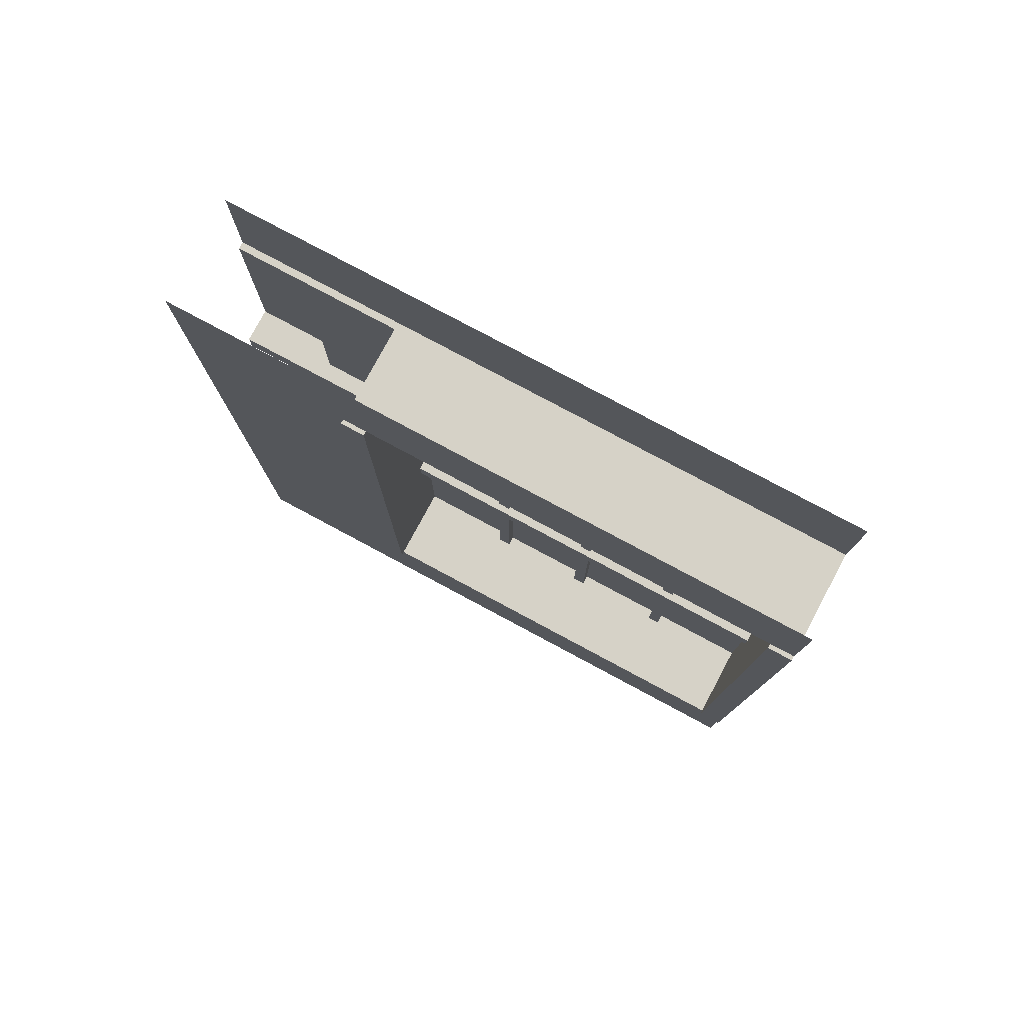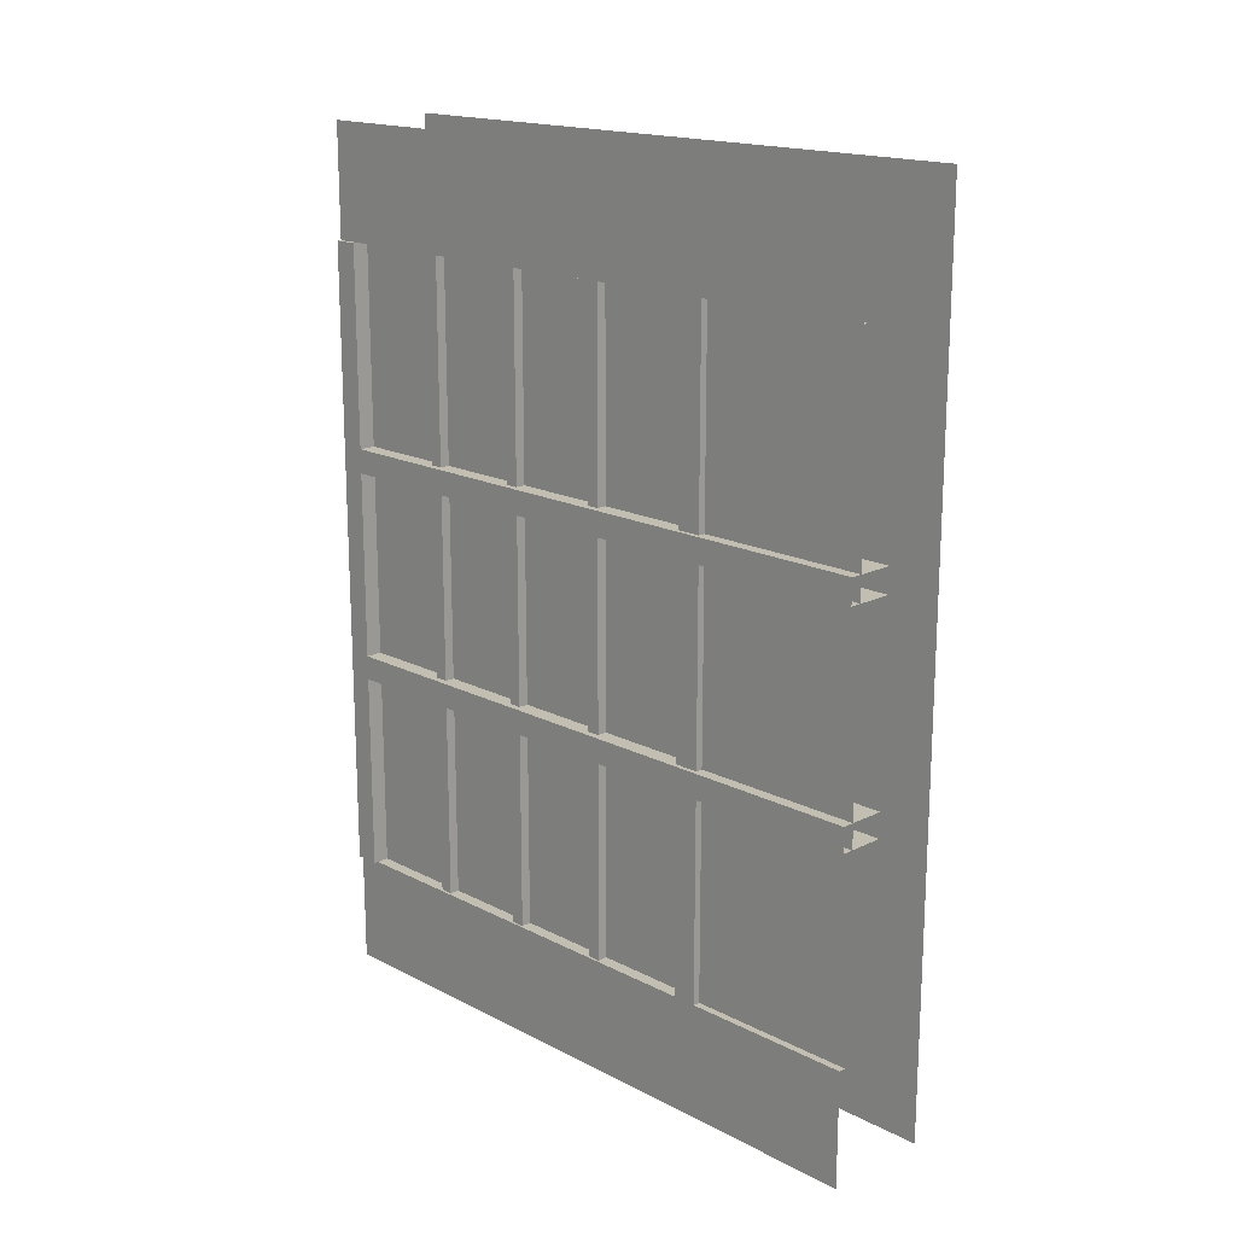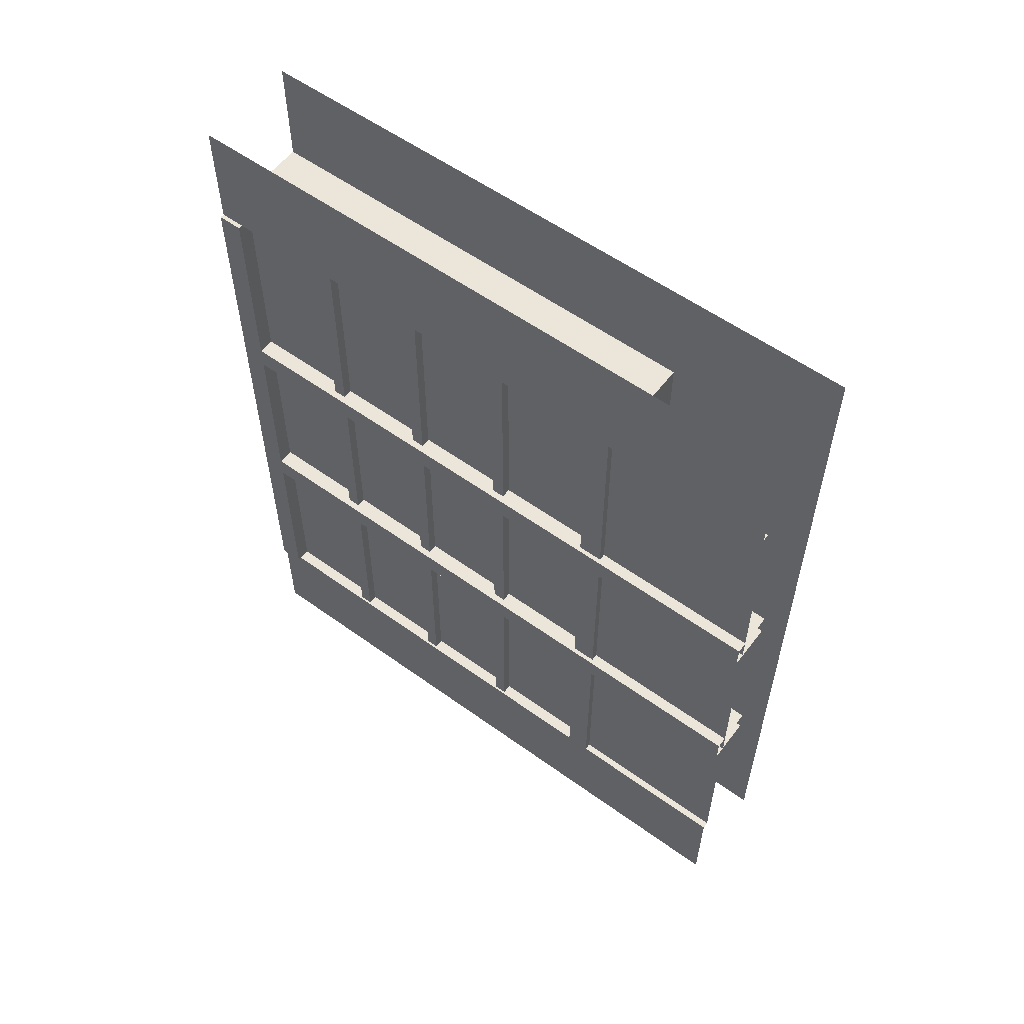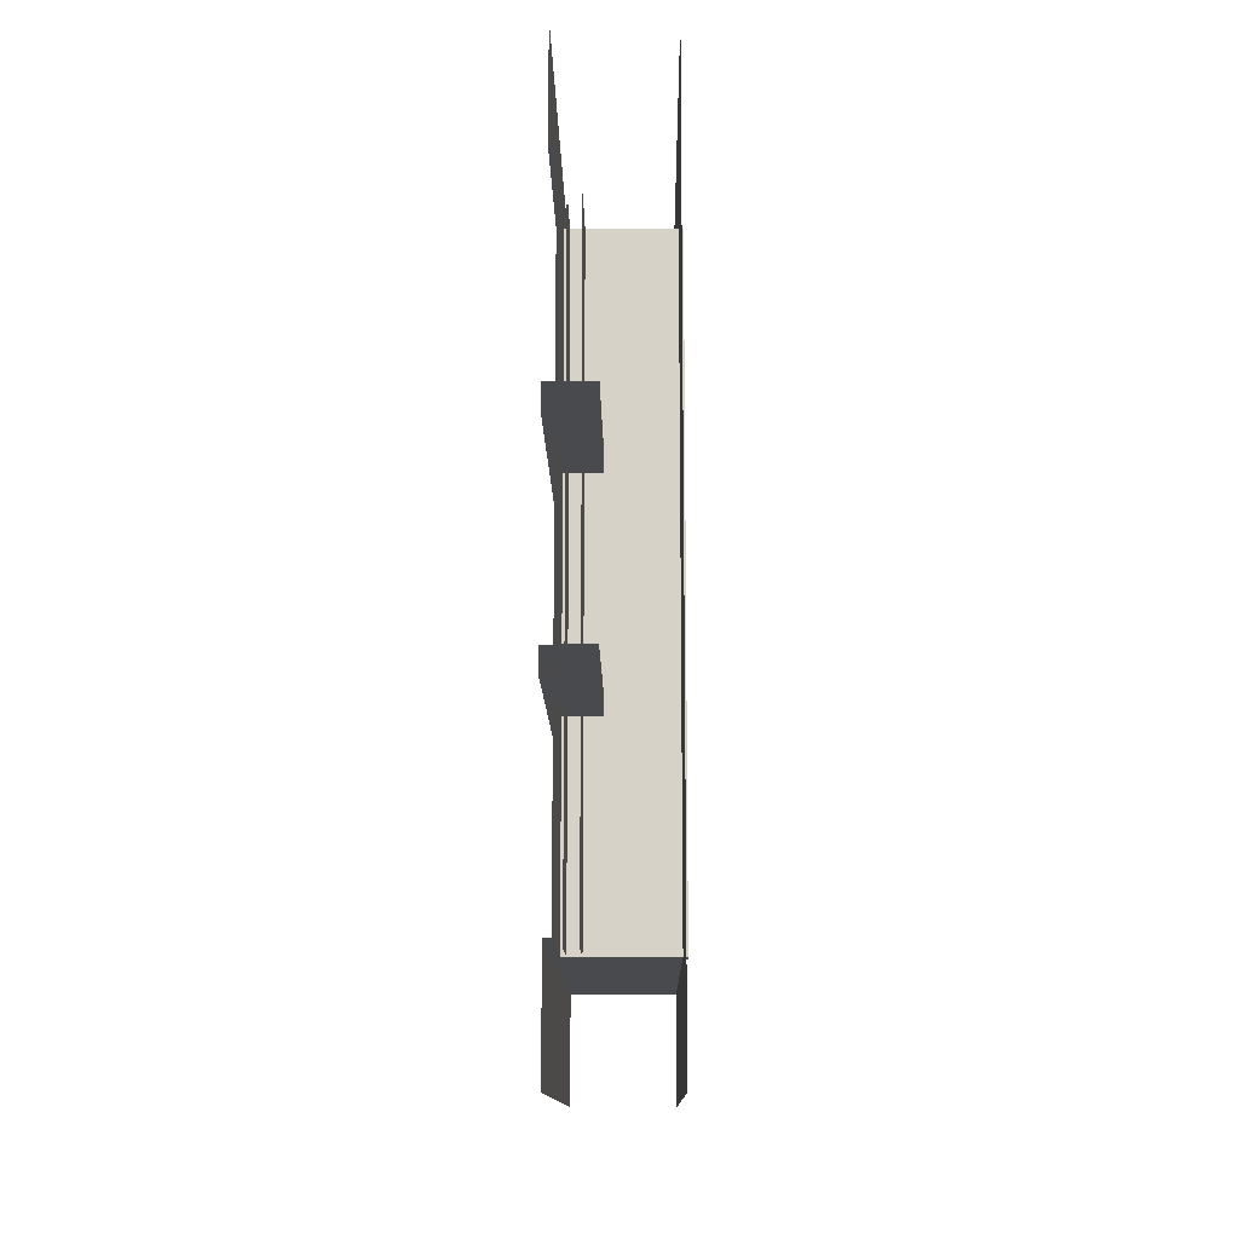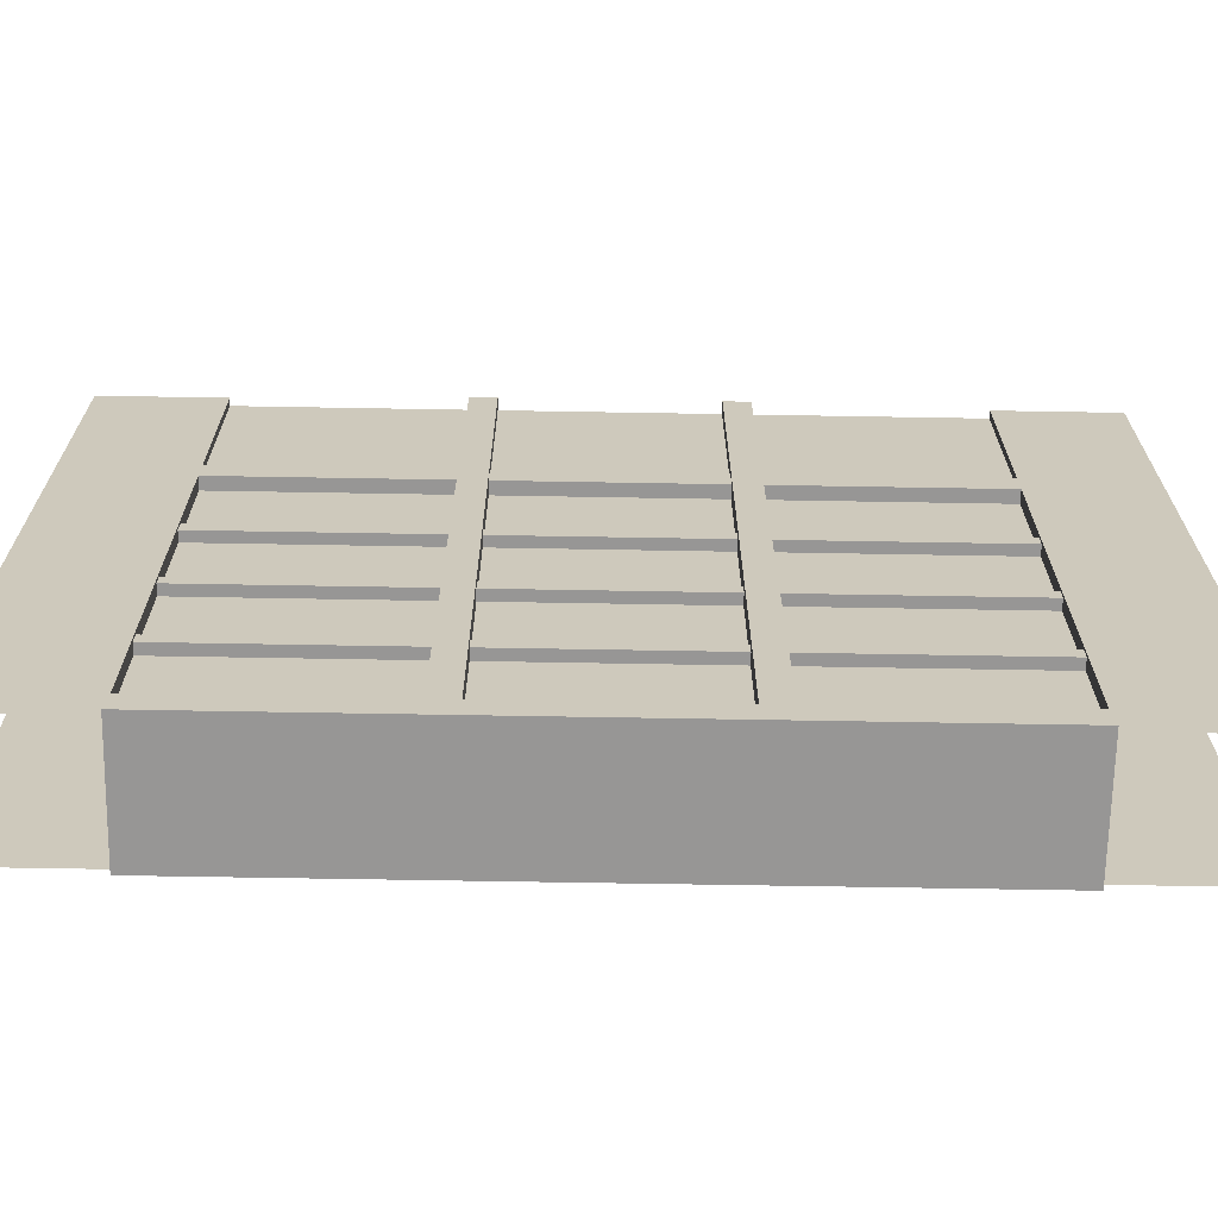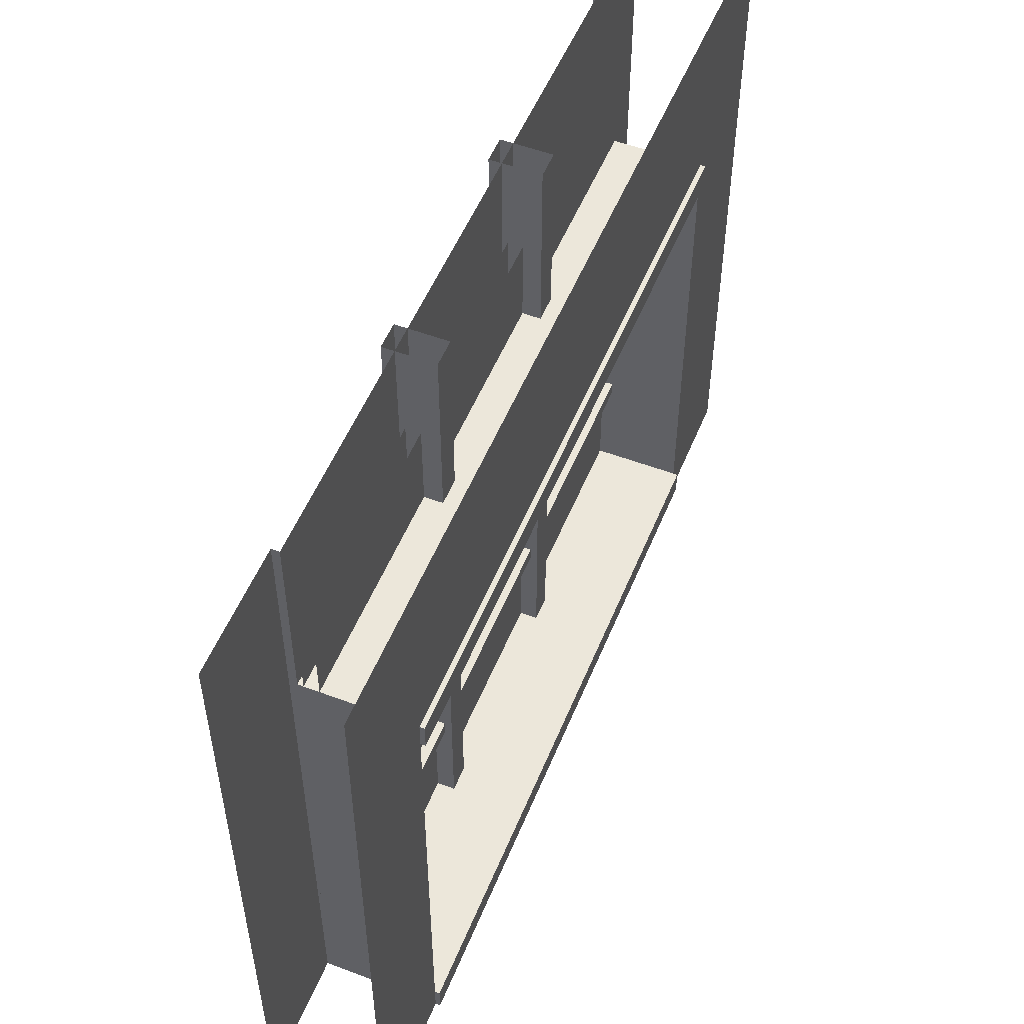
<metadata>
{"format":"obj","ext":"obj","renderer":"f3d","projection":"perspective","resolution":1024,"background":"white","views":[{"elev":78.5,"azim":-61.8,"up":"+Z"},{"elev":17.3,"azim":135.6,"up":"+Z"},{"elev":57.0,"azim":126.9,"up":"+Z"},{"elev":-13.0,"azim":-179.3,"up":"+Z"},{"elev":-67.9,"azim":89.0,"up":"+Y"},{"elev":53.1,"azim":-158.0,"up":"+Y"}]}
</metadata>
<code>
g default
v -50 300 0
v 0 300 0
v -50 300 -400
v 0 300 -400
v -50 300 -52.33
v -50 300 -347.7
v -2e-06 300 -52.33
v -2e-06 300 -347.7
v -50 214.9 -52.33
v -50 214.9 -347.7
v -2e-06 214.9 -52.33
v -2e-06 214.9 -347.7
v 0 0 0
v 0 -1.5e-05 -400
v -50 -1.5e-05 -52.33
v 0 -1.5e-05 -347.7
v -50 0 0
v -50 -1.5e-05 -400
v -50 -1.5e-05 -347.7
v 0 -1.5e-05 -52.33
v -11.84 -1.5e-05 -52.33
v -11.84 -1.5e-05 -347.7
v -11.84 214.9 -347.7
v -11.84 214.9 -52.33
v -3.271 300 -52.33
v -3.271 214.9 -52.33
v -3.271 214.9 -347.7
v -3.271 300 -347.7
v -52.01 -1.5e-05 -52.33
v 2.01 -1.5e-05 -52.33
v -52.01 11.37 -52.33
v 2.01 11.37 -52.33
v -52.01 11.37 -347.7
v 2.01 11.37 -347.7
v -52.01 -1.5e-05 -347.7
v 2.01 -1.5e-05 -347.7
v -19.52 11.37 -145.2
v 2.01 11.37 -145.2
v -19.52 11.37 -156.4
v 2.01 11.37 -156.4
v -19.52 11.37 -243.6
v 2.01 11.37 -243.6
v -19.52 11.37 -254.8
v 2.01 11.37 -254.8
v -19.52 300.1 -145.2
v 2.01 300.1 -145.2
v -19.52 300.1 -156.4
v 2.01 300.1 -156.4
v -19.52 299.9 -243.6
v 2.01 299.9 -243.6
v -19.52 299.9 -254.8
v 2.01 299.9 -254.8
v -16.42 57.76 -52.33
v -1.097 57.76 -52.33
v -16.42 63.78 -52.33
v -1.097 63.78 -52.33
v -16.42 63.78 -347.7
v -1.097 63.78 -347.7
v -16.42 57.76 -347.7
v -1.097 57.76 -347.7
v -16.42 107.2 -52.33
v -1.097 107.2 -52.33
v -16.42 113.2 -52.33
v -1.097 113.2 -52.33
v -16.42 113.2 -347.7
v -1.097 113.2 -347.7
v -16.42 107.2 -347.7
v -1.097 107.2 -347.7
v -16.42 156.5 -52.33
v -1.097 156.5 -52.33
v -16.42 162.6 -52.33
v -1.097 162.6 -52.33
v -16.42 162.6 -347.7
v -1.097 162.6 -347.7
v -16.42 156.5 -347.7
v -1.097 156.5 -347.7
v -52.01 209.3 -52.33
v -2e-06 209.3 -52.33
v -52.01 220.6 -52.33
v -2e-06 220.6 -52.33
v -52.01 220.6 -347.7
v -2e-06 220.6 -347.7
v -52.01 209.3 -347.7
v -2e-06 209.3 -347.7
v -5.682 258.6 -52.33
v -5.682 11.37 -52.33
v -5.682 258.6 -347.7
v -5.682 11.37 -347.7
v -11.84 258.6 -52.33
v -11.84 11.37 -52.33
v -11.84 258.6 -347.7
v -11.84 11.37 -347.7
v -3.271 -1.5e-05 -52.33
v -3.271 -1.5e-05 -347.7
g BuildingD_Mid_Wall_VarA_LOD1 BuildingD_Mid_Wall_VarA_mdl
f 8 12 4
f 5 9 1
f 6 10 9 5
f 3 18 19 10
f 2 13 20 11
f 25 26 27 28
f 3 10 6
f 2 11 7
f 16 14 4 12
f 15 17 1 9
f 27 23 22 94
f 22 23 10 19
f 9 10 23 24
f 15 9 24 21
f 26 93 21 24
f 7 11 26 25
f 12 8 28 27
f 16 12 27 94
f 24 23 27 26
f 29 30 32 31
f 34 33 31 32
f 33 34 36 35
f 29 35 36 30
f 30 36 34 32
f 31 33 35 29
f 46 45 37 38
f 48 46 38 40
f 37 45 47 39
f 50 49 41 42
f 52 50 42 44
f 41 49 51 43
f 47 48 40 39
f 51 52 44 43
f 53 54 56 55
f 58 57 55 56
f 57 58 60 59
f 53 59 60 54
f 54 60 58 56
f 55 57 59 53
f 61 62 64 63
f 66 65 63 64
f 65 66 68 67
f 61 67 68 62
f 62 68 66 64
f 63 65 67 61
f 69 70 72 71
f 74 73 71 72
f 73 74 76 75
f 69 75 76 70
f 70 76 74 72
f 71 73 75 69
f 77 78 80 79
f 82 81 79 80
f 81 82 84 83
f 77 83 84 78
f 78 84 82 80
f 79 81 83 77
f 85 86 88 87
f 89 91 92 90
f 93 26 11 20

</code>
